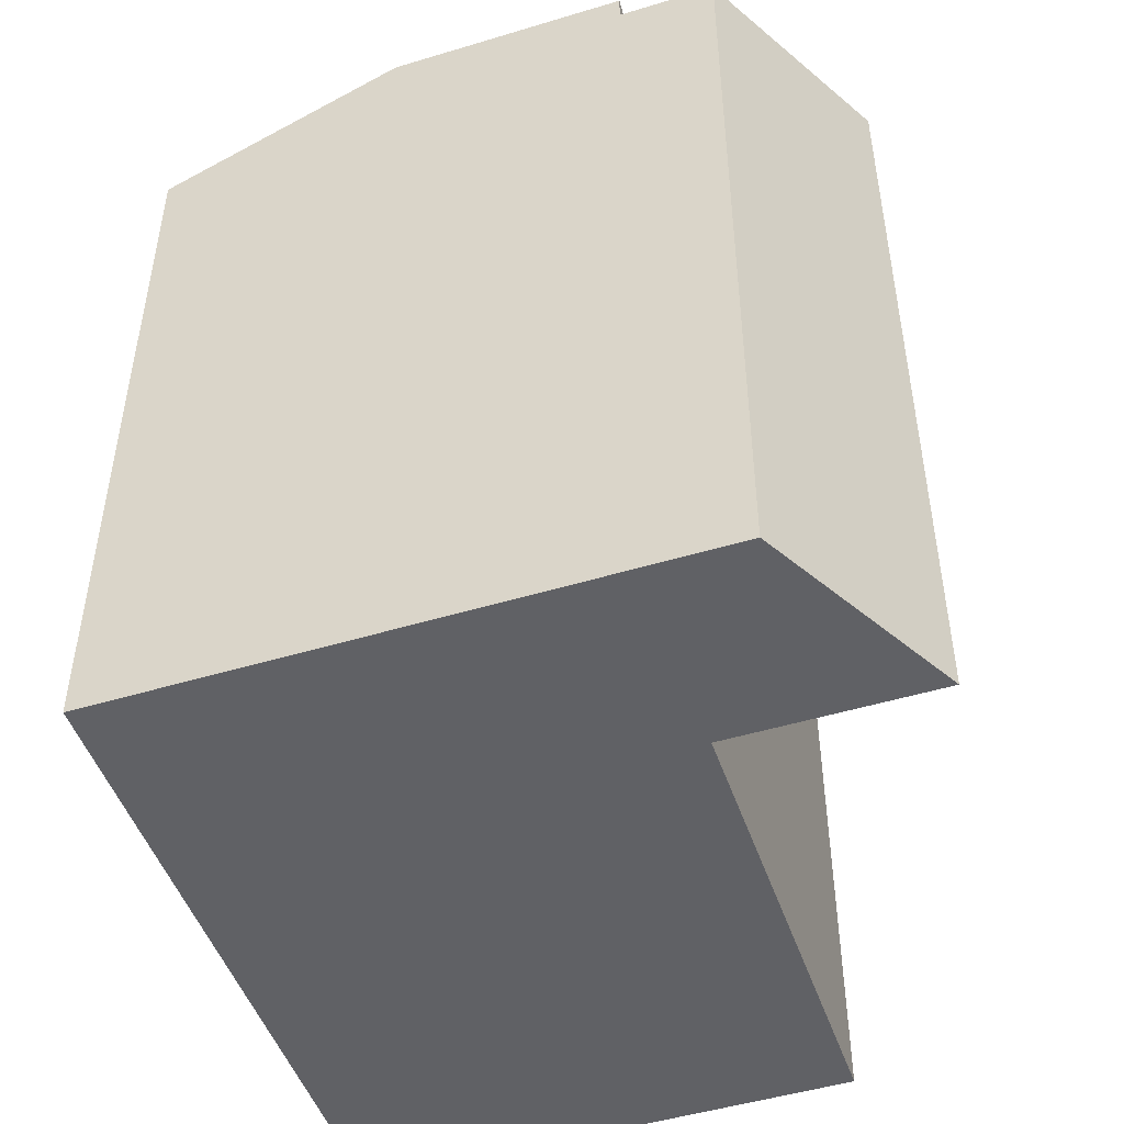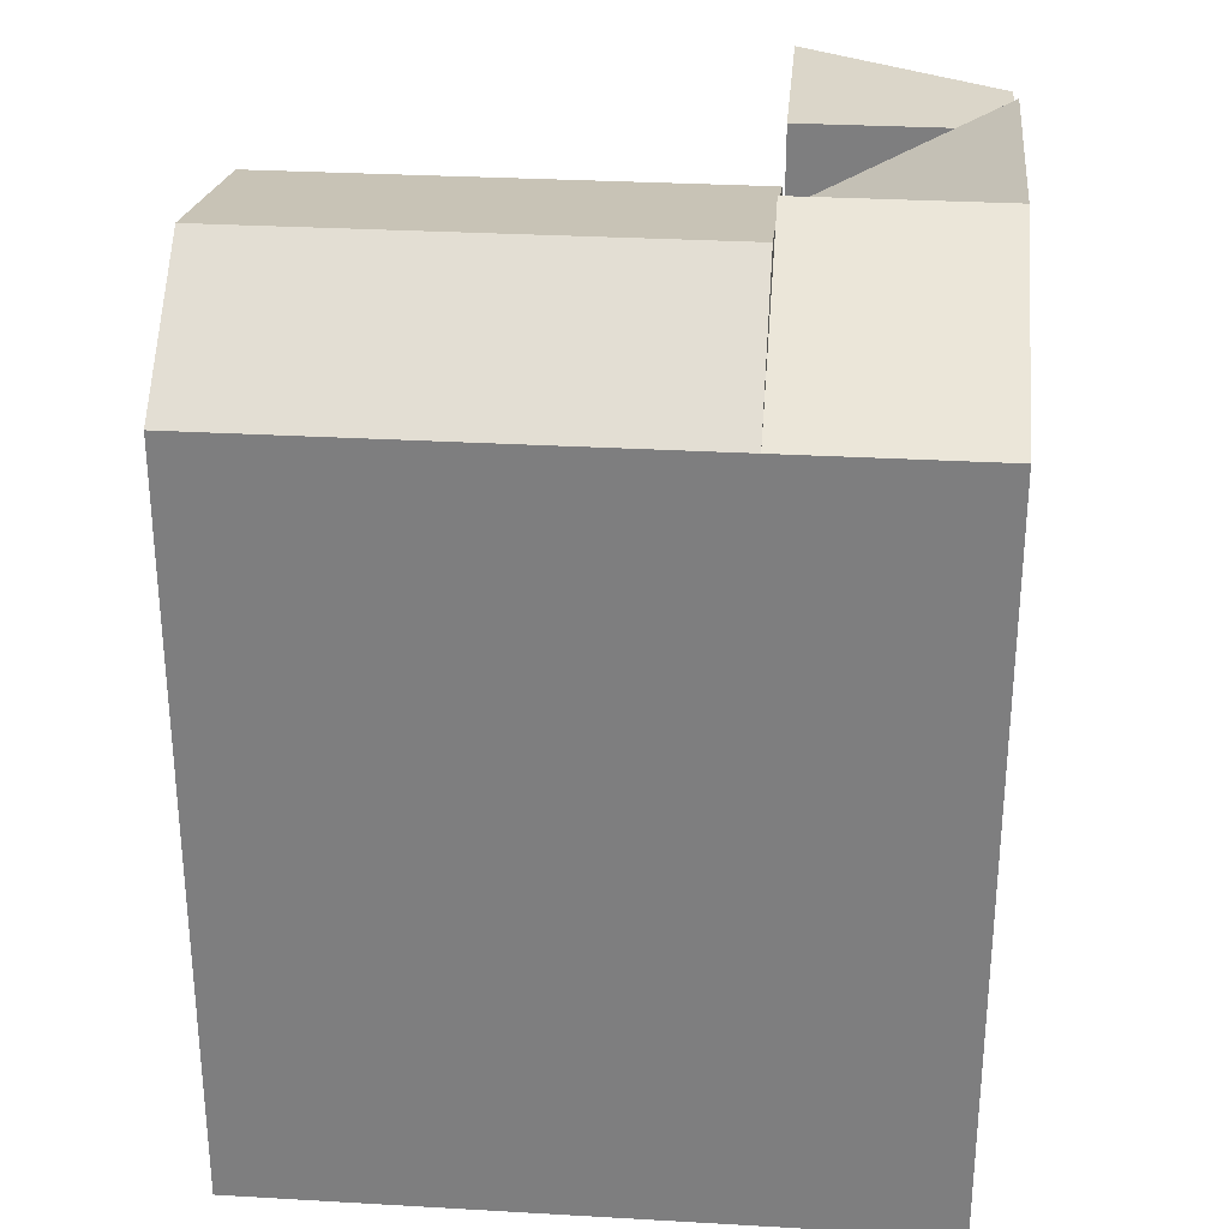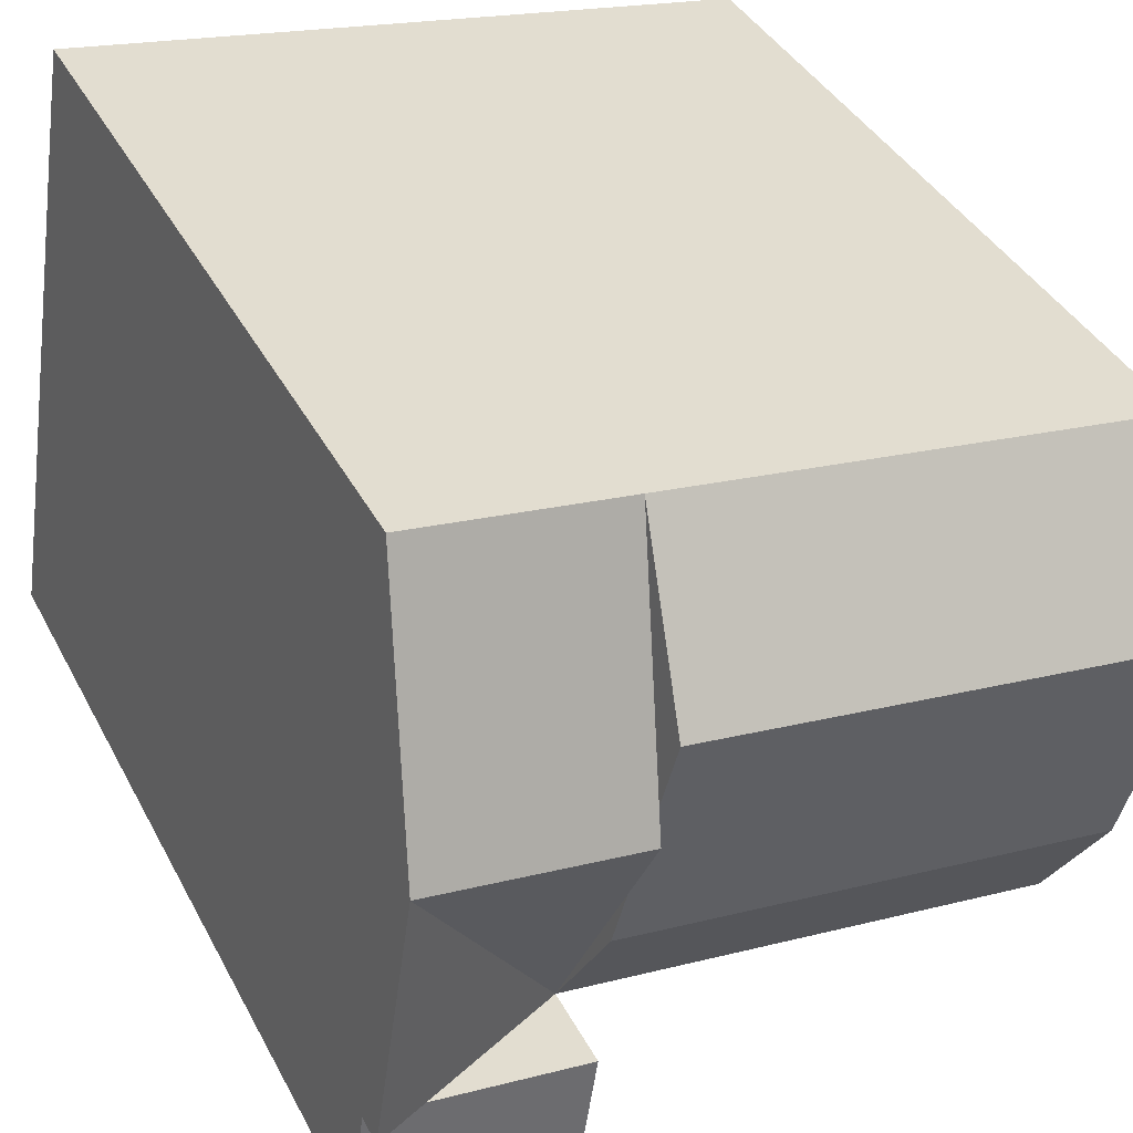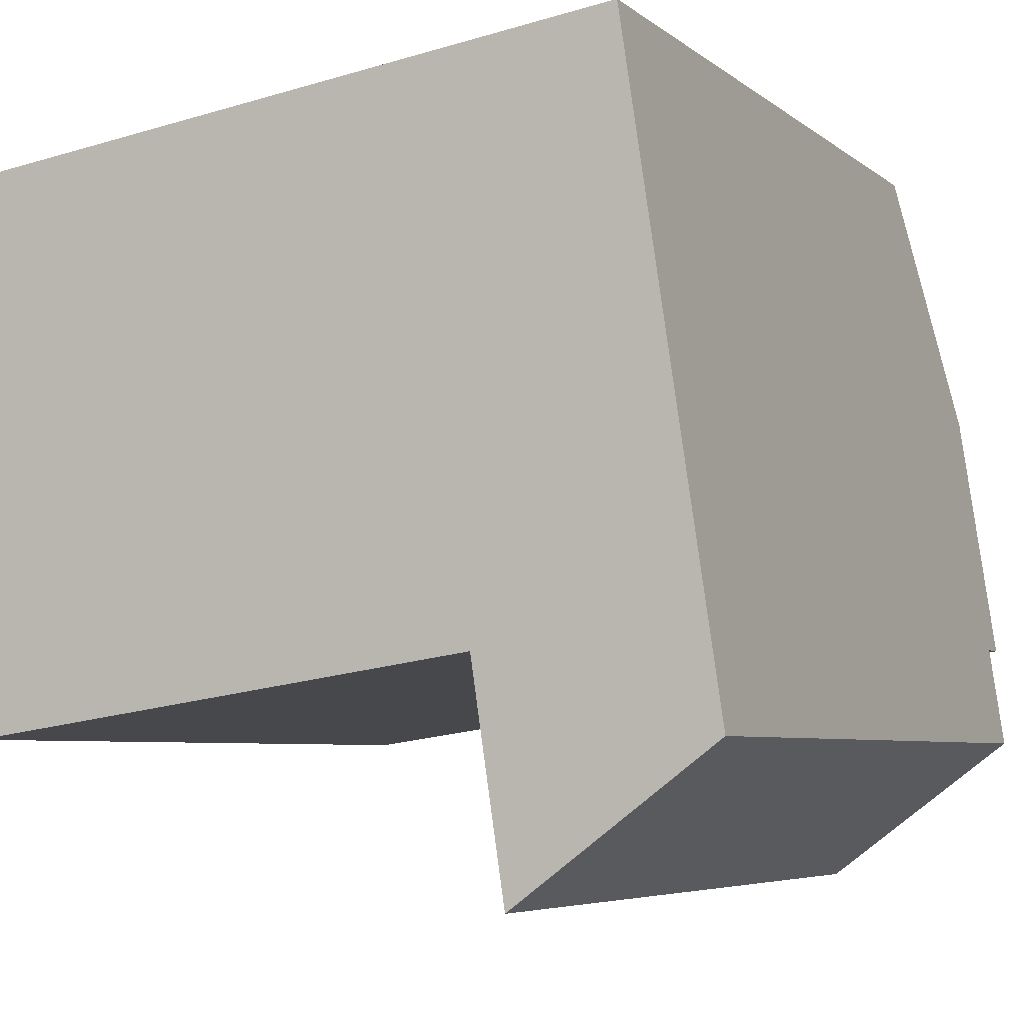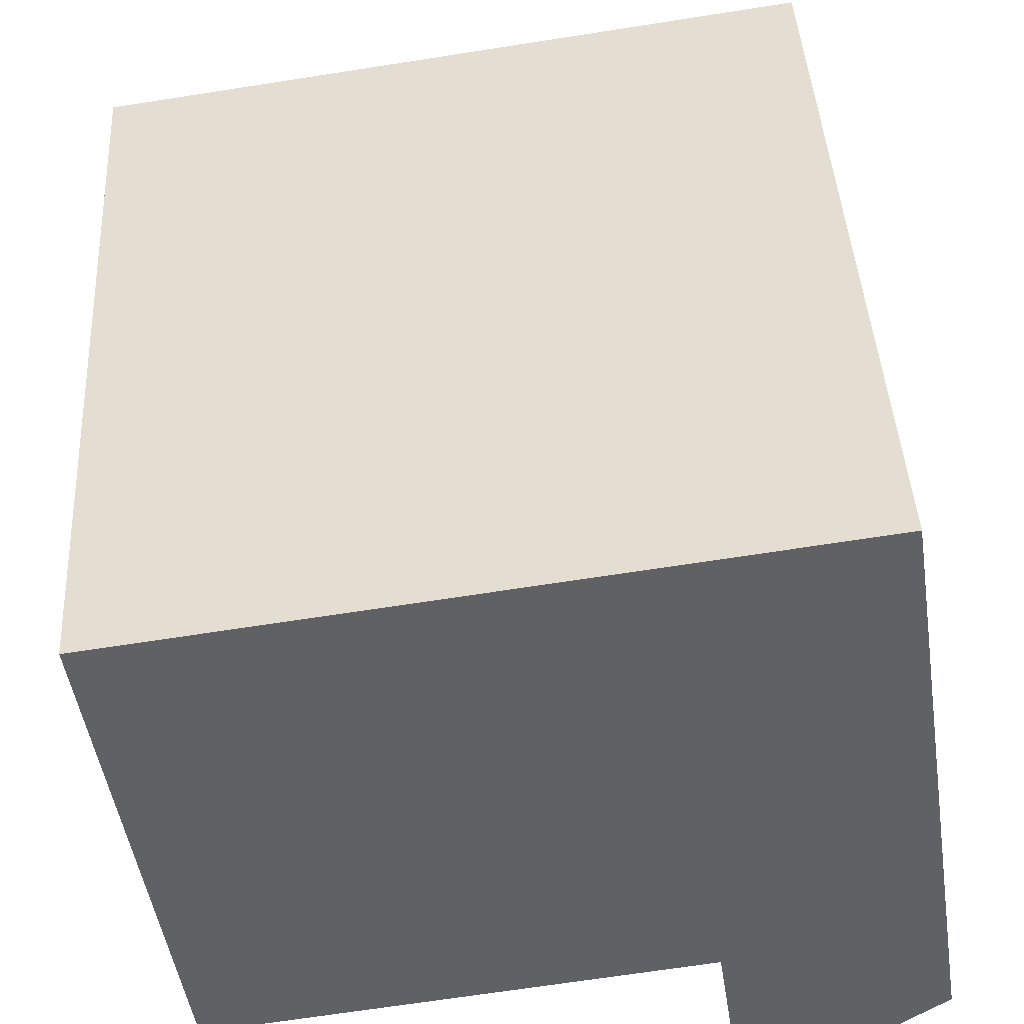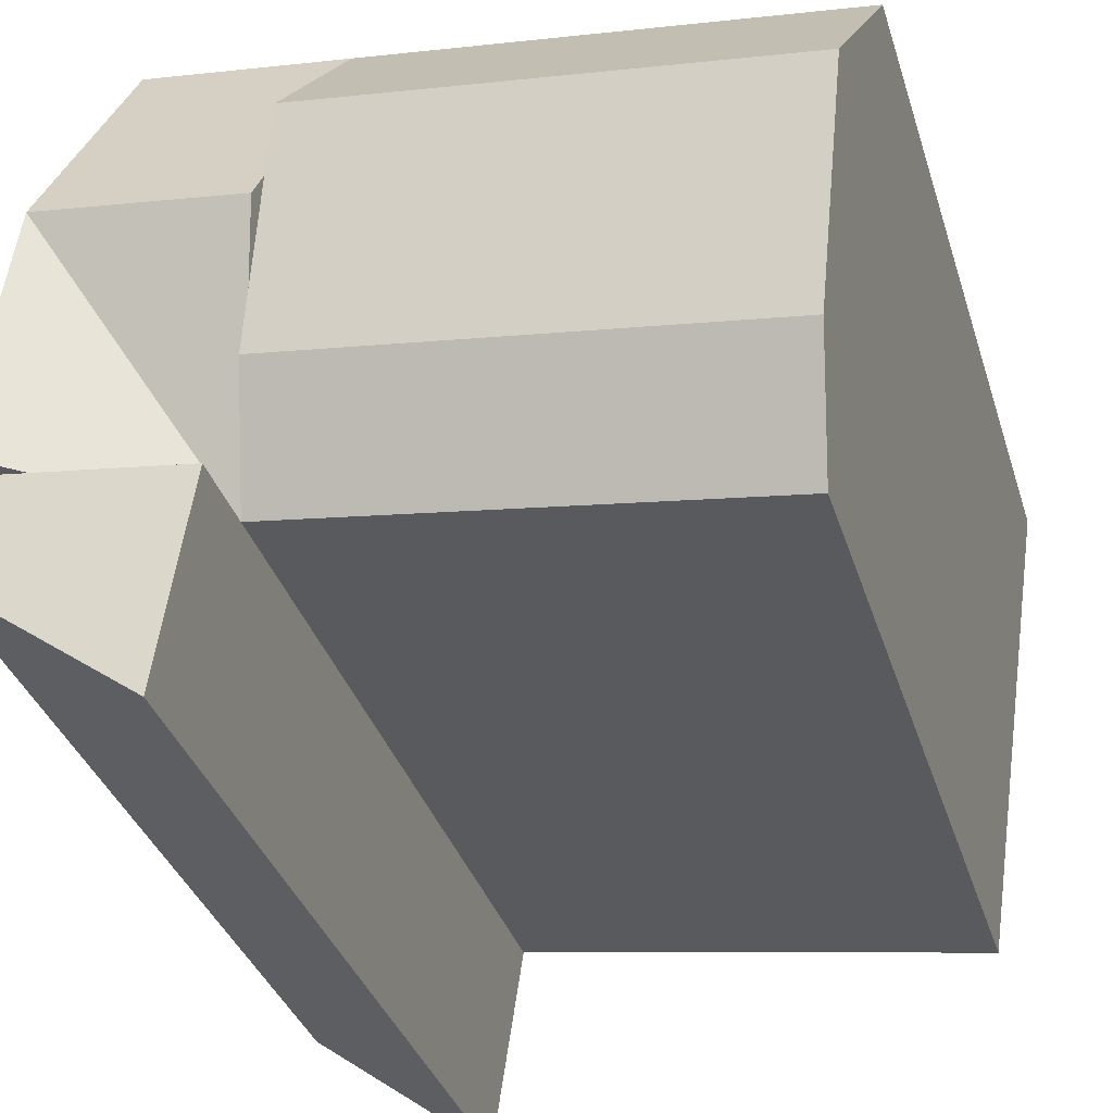
<metadata>
{"format":"obj","ext":"obj","renderer":"f3d","projection":"perspective","resolution":1024,"background":"white","views":[{"elev":-48.6,"azim":100.2,"up":"+Y"},{"elev":30.0,"azim":-3.5,"up":"+Y"},{"elev":38.2,"azim":155.0,"up":"+Z"},{"elev":-5.3,"azim":24.5,"up":"+Z"},{"elev":42.0,"azim":-3.1,"up":"+Z"},{"elev":-34.9,"azim":-163.6,"up":"+Z"}]}
</metadata>
<code>
v  15.22 1.017e-15 -16.6
v  14.41 6.803e-16 -11.11
v  20.13 7.914e-16 -12.92
v  19.75 6.325e-16 -10.33
v  17.82 -1.595e-16 2.604
v  12.48 -1.117e-16 1.824
v  0 0 0
v  1.923 7.92e-16 -12.93
v  20.13 22.56 -12.93
v  15.22 22.56 -16.6
v  19.75 22.56 -10.33
v  18.34 22.56 -10.54
v  14.41 20.41 -11.11
v  17.08 22.56 -10.72
v  14.41 22.56 -11.11
v  19.75 23.33 -10.33
v  17.82 20.41 2.603
v  18.78 23.33 -3.864
v  12.48 20.41 1.823
v  13.44 23.33 -4.644
v  13.33 22.98 -3.866
v  13.73 22.47 -6.553
v  0.0004356 20.41 -0.0006468
v  1.923 20.41 -12.94
v  0.5862 23.32 -3.94
v  1.472 22.18 -9.895
v  13.07 23.32 -2.117
v  13.95 22.18 -8.072
v  17.27 22.56 -12
g defaultobject
f 1 2 3
f 4 3 2
f 4 2 5
f 6 5 2
f 7 6 8
f 2 8 6
f 3 9 1
f 10 1 9
f 4 11 3
f 9 3 11
f 12 13 14
f 15 14 13
f 2 1 15
f 10 15 1
f 4 5 16
f 17 16 5
f 18 16 17
f 6 19 5
f 17 5 19
f 20 21 22
f 12 11 16
f 7 8 23
f 24 23 8
f 25 23 24
f 26 25 24
f 8 2 24
f 13 24 2
f 27 21 19
f 28 13 22
f 7 23 6
f 19 6 23
f 29 10 9
f 14 29 11
f 9 11 29
f 15 10 14
f 29 14 10
f 19 20 17
f 18 17 20
f 13 18 20
f 13 16 18
f 26 24 28
f 13 28 24
f 25 26 27
f 28 27 26
f 23 25 19
f 27 19 25

</code>
